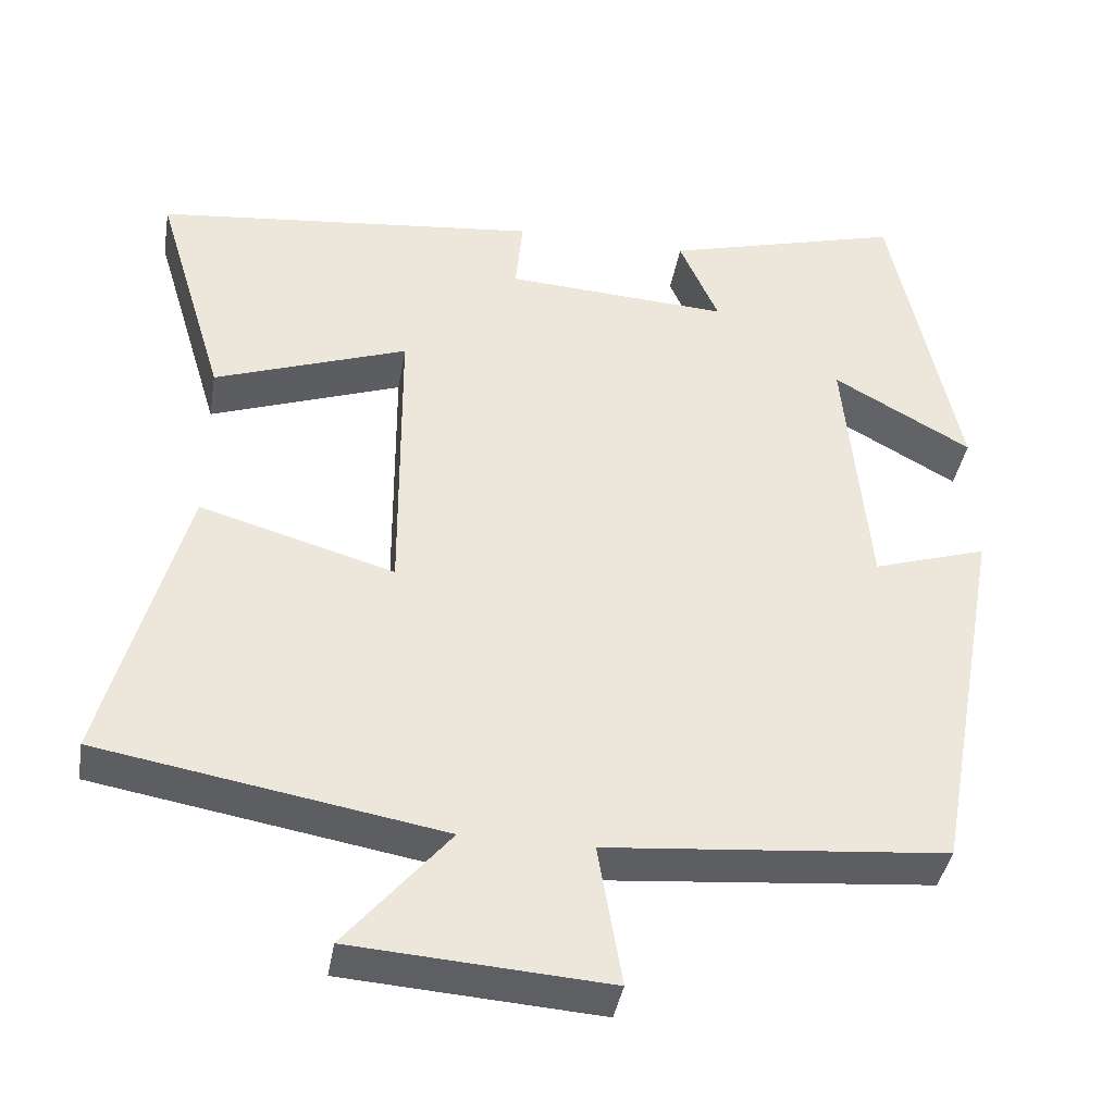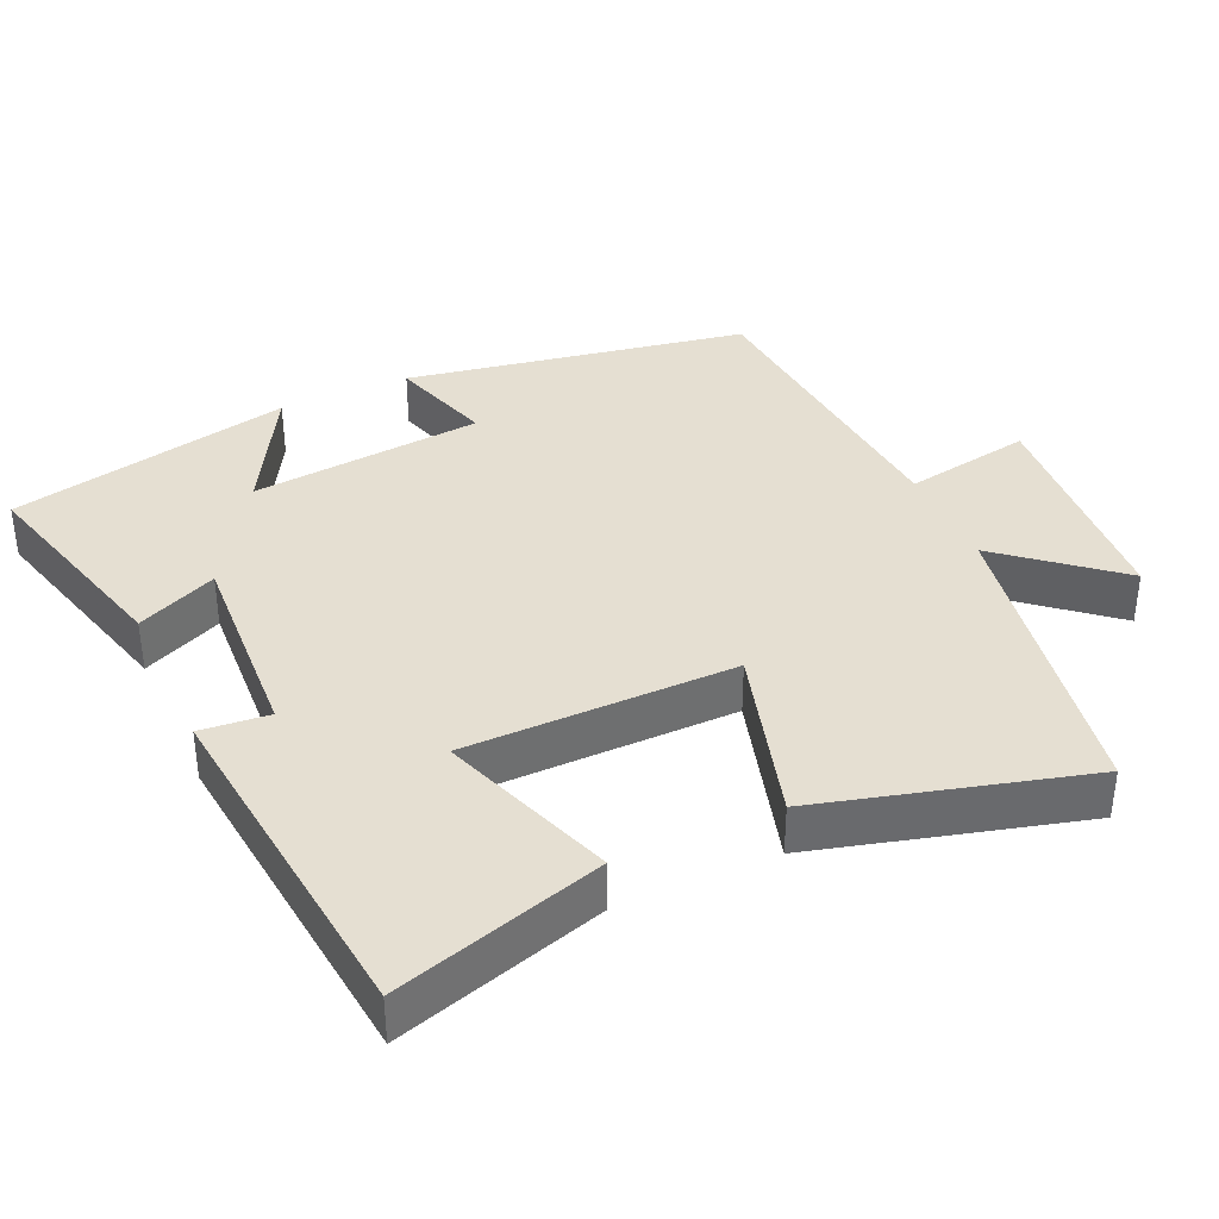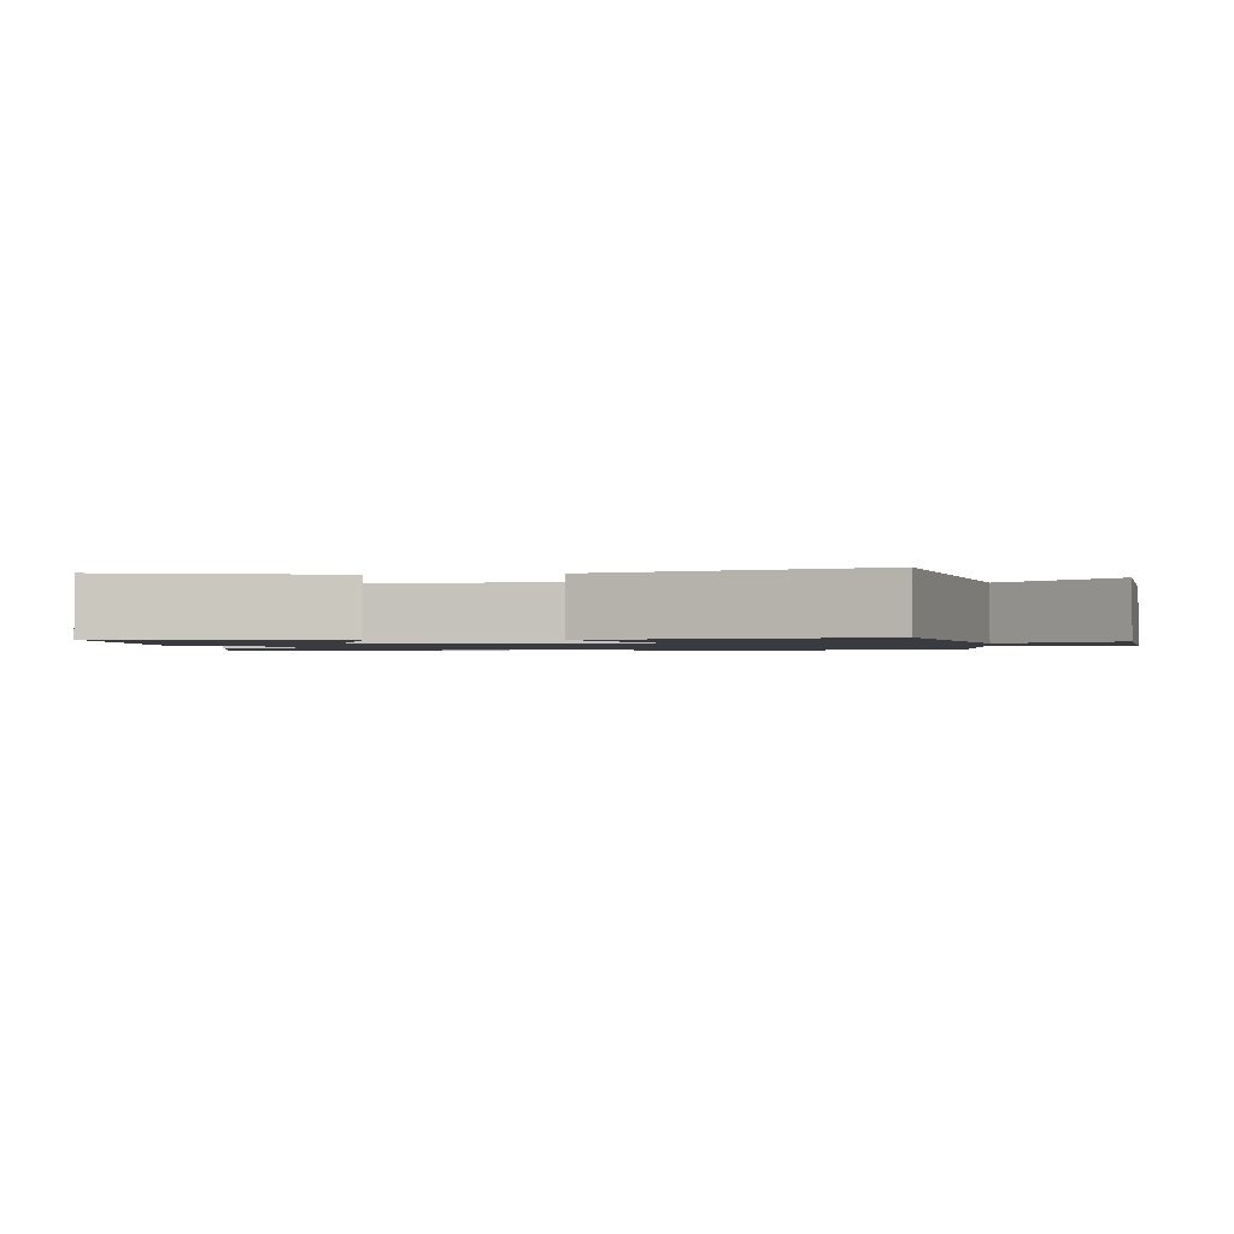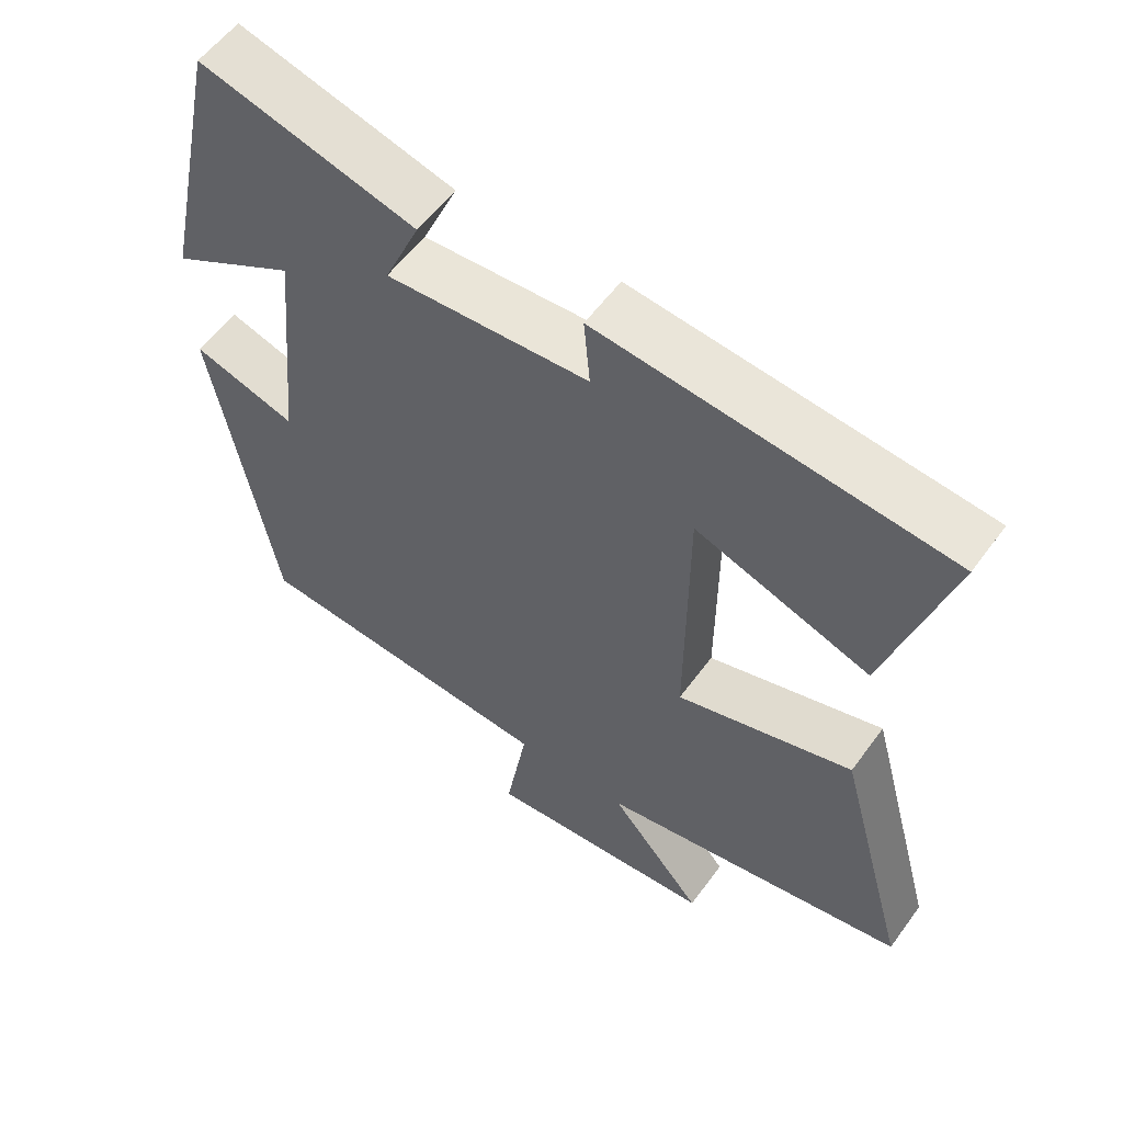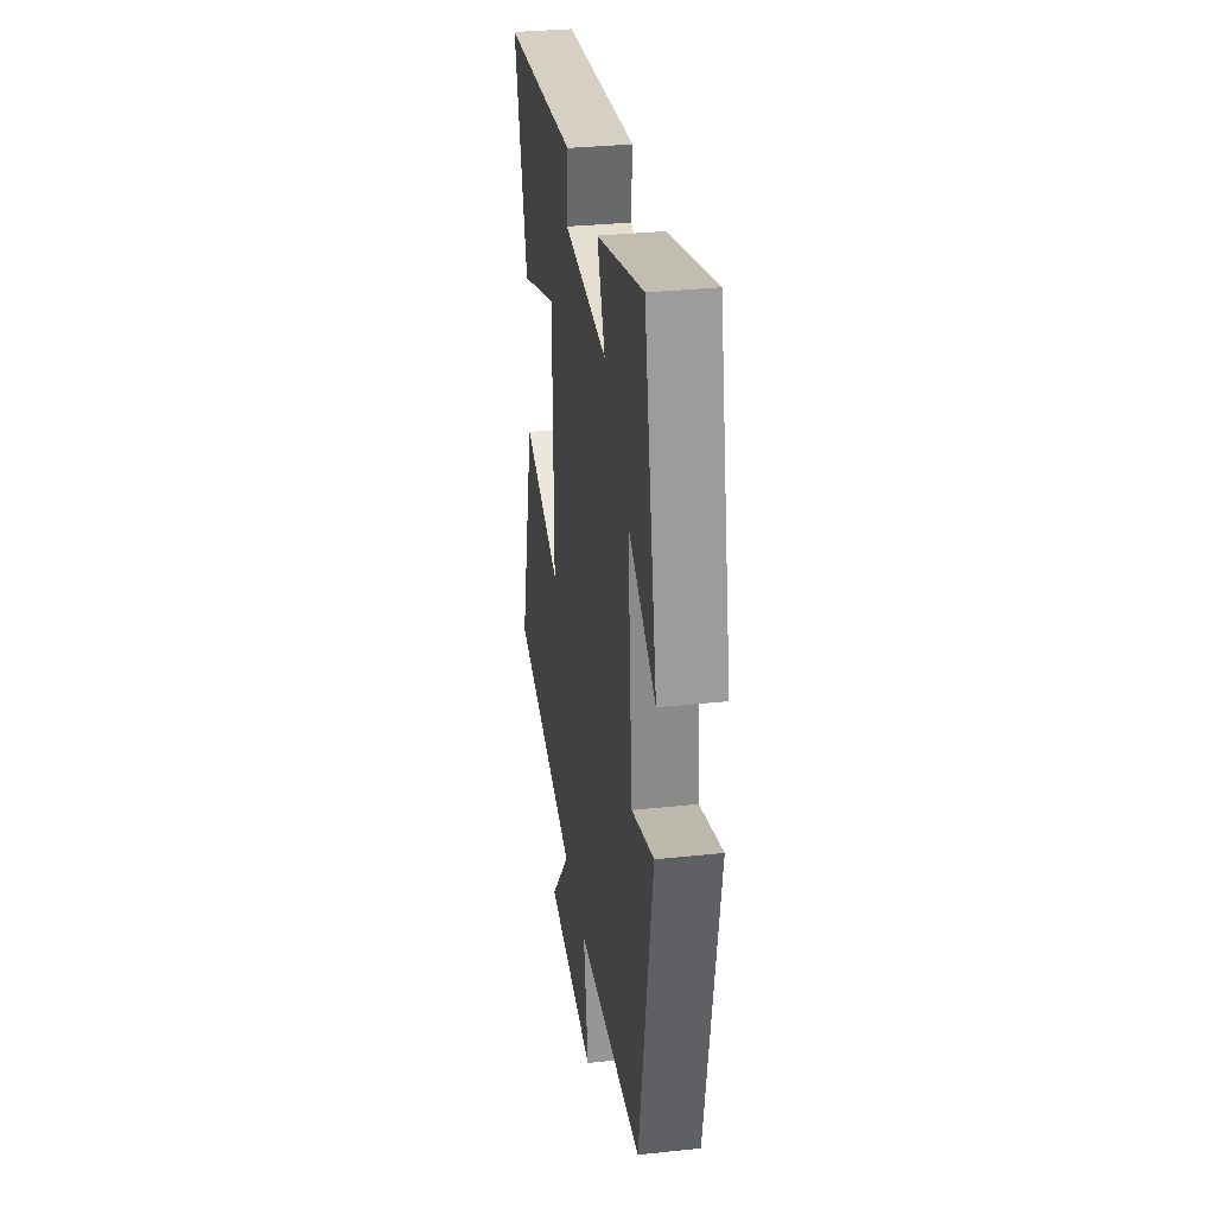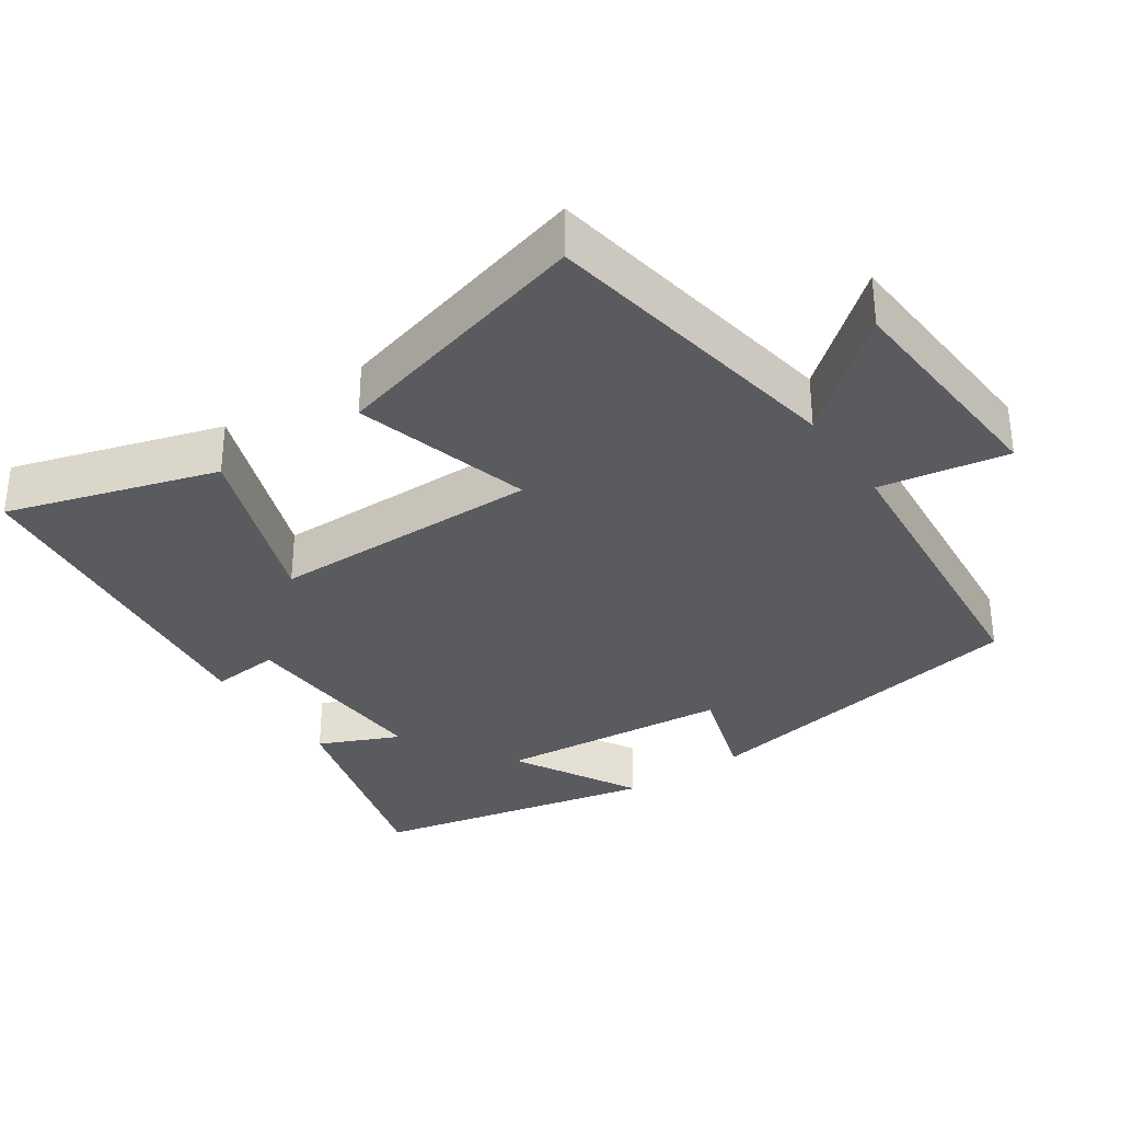
<metadata>
{"format":"obj","ext":"obj","renderer":"f3d","projection":"perspective","resolution":1024,"background":"white","views":[{"elev":-39.6,"azim":170.4,"up":"+Z"},{"elev":37.4,"azim":65.6,"up":"+Y"},{"elev":-1.4,"azim":98.4,"up":"+Y"},{"elev":56.5,"azim":35.6,"up":"+Z"},{"elev":32.4,"azim":-98.4,"up":"+Z"},{"elev":-33.2,"azim":124.1,"up":"+Y"}]}
</metadata>
<code>
v -0.414 0.07 -0.462
v -0.5 0.07 0.009
v -0.357 0.07 -0.036
v -0.327 0.07 0.286
v -0.5 0.07 0.189
v -0.416 0.07 0.581
v -0.118 0.07 0.5
v -0.167 0.07 0.389
v 0.113 0.07 0.405
v 0.104 0.07 0.5
v 0.587 0.07 0.448
v 0.5 0.07 0.159
v 0.258 0.07 0.245
v 0.256 0.07 -0.129
v 0.5 0.07 -0.059
v 0.6 0.07 -0.426
v 0.171 0.07 -0.5
v 0.301 0.07 -0.655
v -0.019 0.07 -0.677
v 0.011 0.07 -0.5
v -0.414 0 -0.462
v -0.5 0 0.009
v -0.357 0 -0.036
v -0.327 0 0.286
v -0.5 0 0.189
v -0.416 0 0.581
v -0.118 0 0.5
v -0.167 0 0.389
v 0.113 0 0.405
v 0.104 0 0.5
v 0.587 0 0.448
v 0.5 0 0.159
v 0.258 0 0.245
v 0.256 0 -0.129
v 0.5 0 -0.059
v 0.6 0 -0.426
v 0.171 0 -0.5
v 0.301 0 -0.655
v -0.019 0 -0.677
v 0.011 0 -0.5
f 17 18 19 20
f 17 20 1
f 16 17 1
f 15 16 1
f 14 15 1
f 13 14 1
f 11 12 13
f 10 11 13
f 9 10 13
f 8 9 13 1
f 6 7 8
f 5 6 8
f 4 5 8
f 3 4 8
f 3 8 1
f 1 2 3
f 40 39 38 37
f 21 40 37
f 21 37 36
f 21 36 35
f 21 35 34
f 21 34 33
f 33 32 31
f 33 31 30
f 33 30 29
f 21 33 29 28
f 28 27 26
f 28 26 25
f 28 25 24
f 28 24 23
f 21 28 23
f 23 22 21
f 1 21 22 2
f 2 22 23 3
f 3 23 24 4
f 4 24 25 5
f 5 25 26 6
f 6 26 27 7
f 7 27 28 8
f 8 28 29 9
f 9 29 30 10
f 10 30 31 11
f 11 31 32 12
f 12 32 33 13
f 13 33 34 14
f 14 34 35 15
f 15 35 36 16
f 16 36 37 17
f 17 37 38 18
f 18 38 39 19
f 19 39 40 20
f 20 40 21 1

</code>
